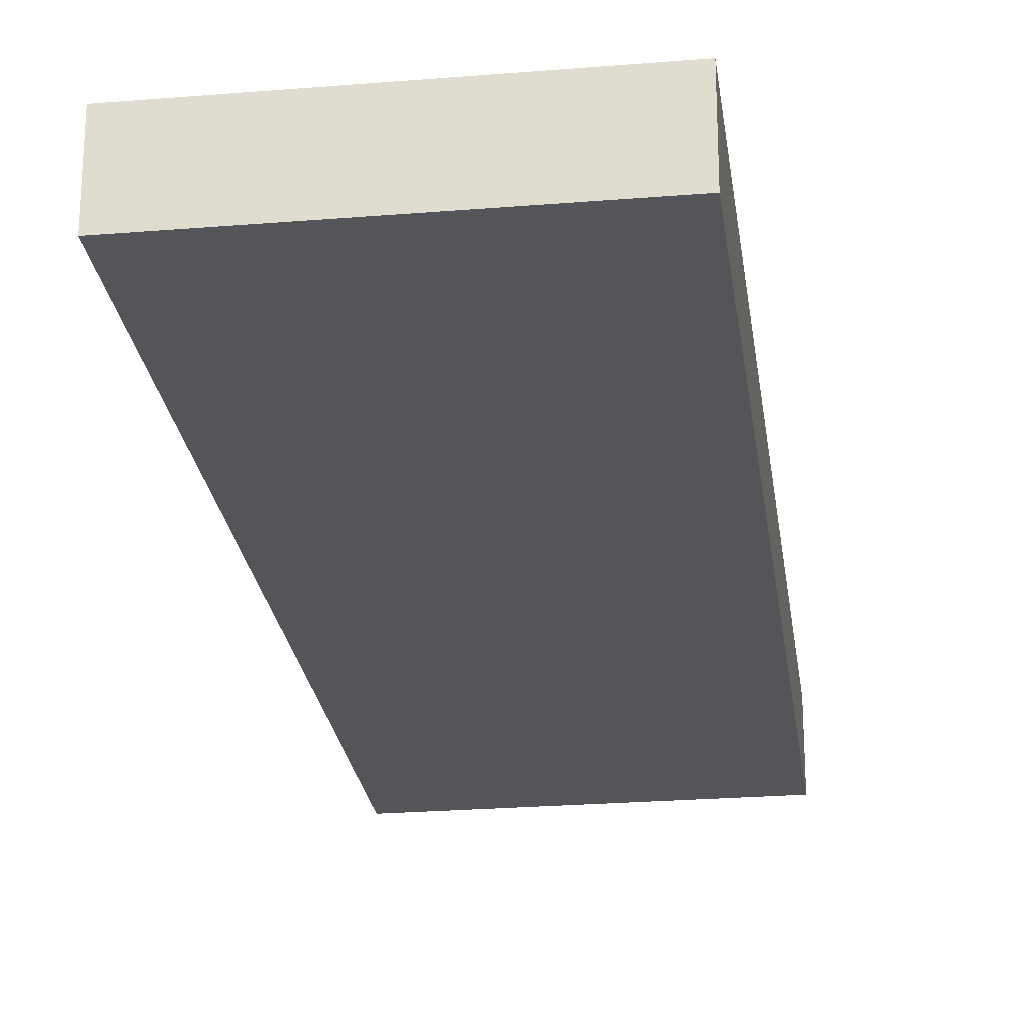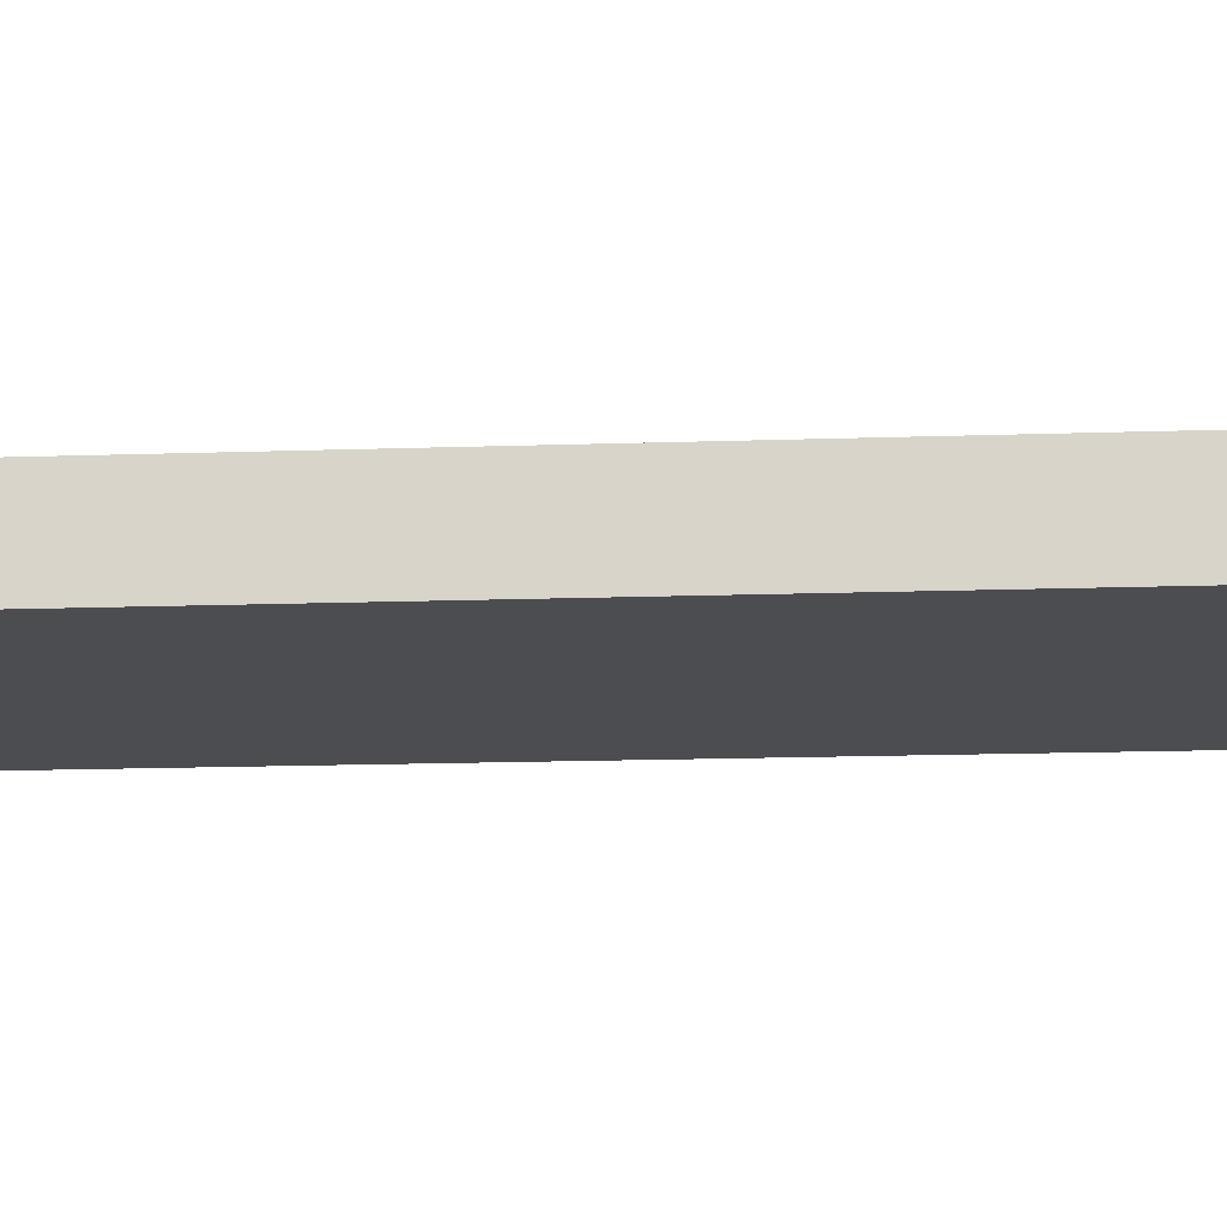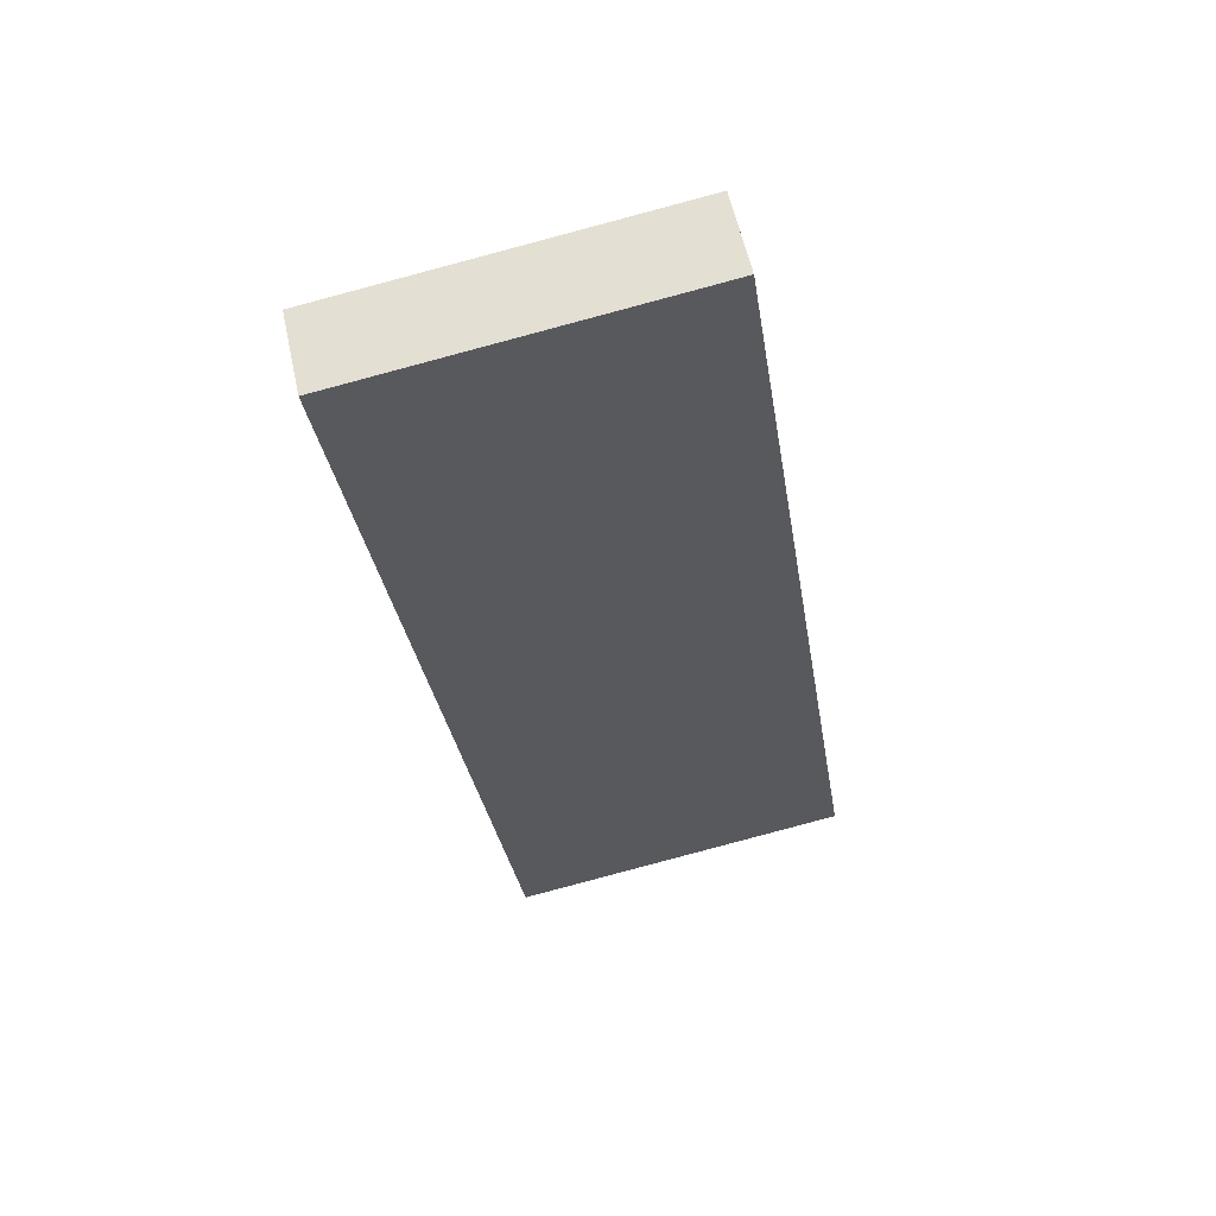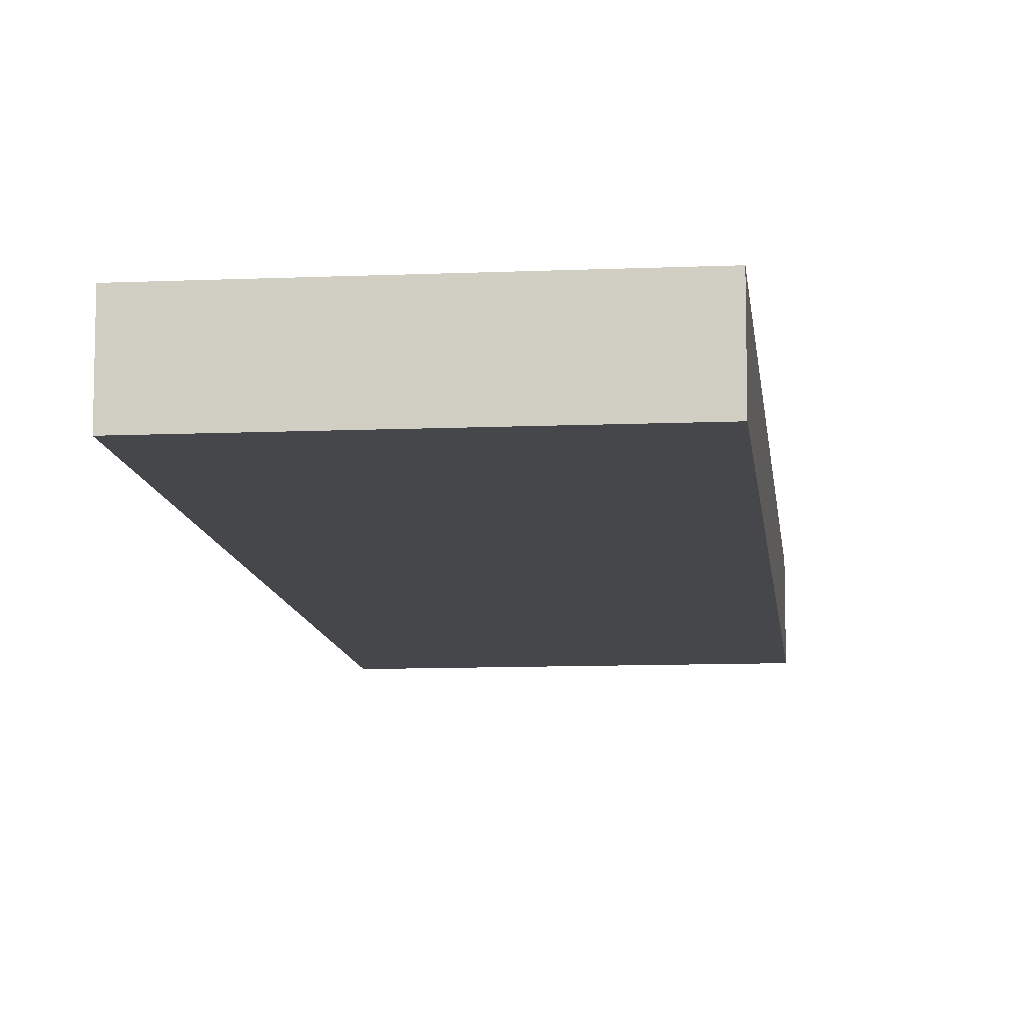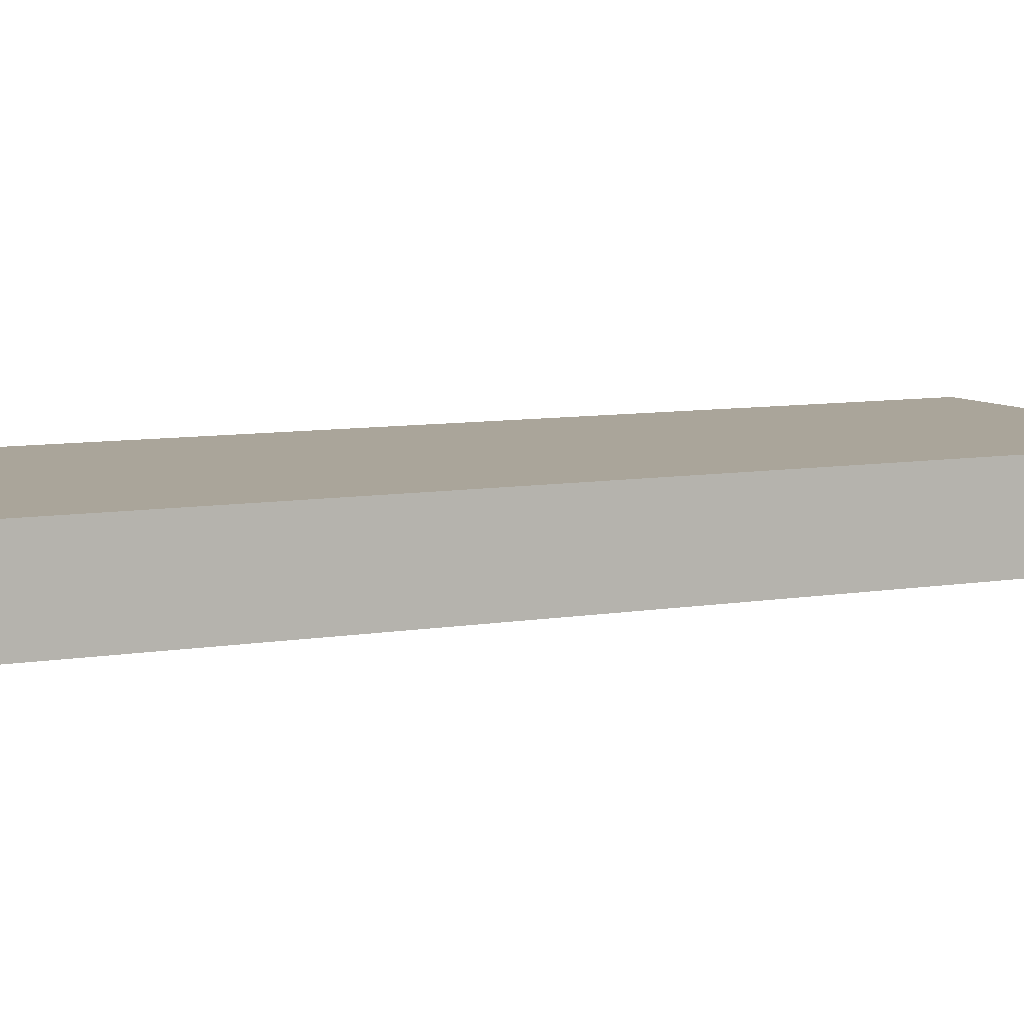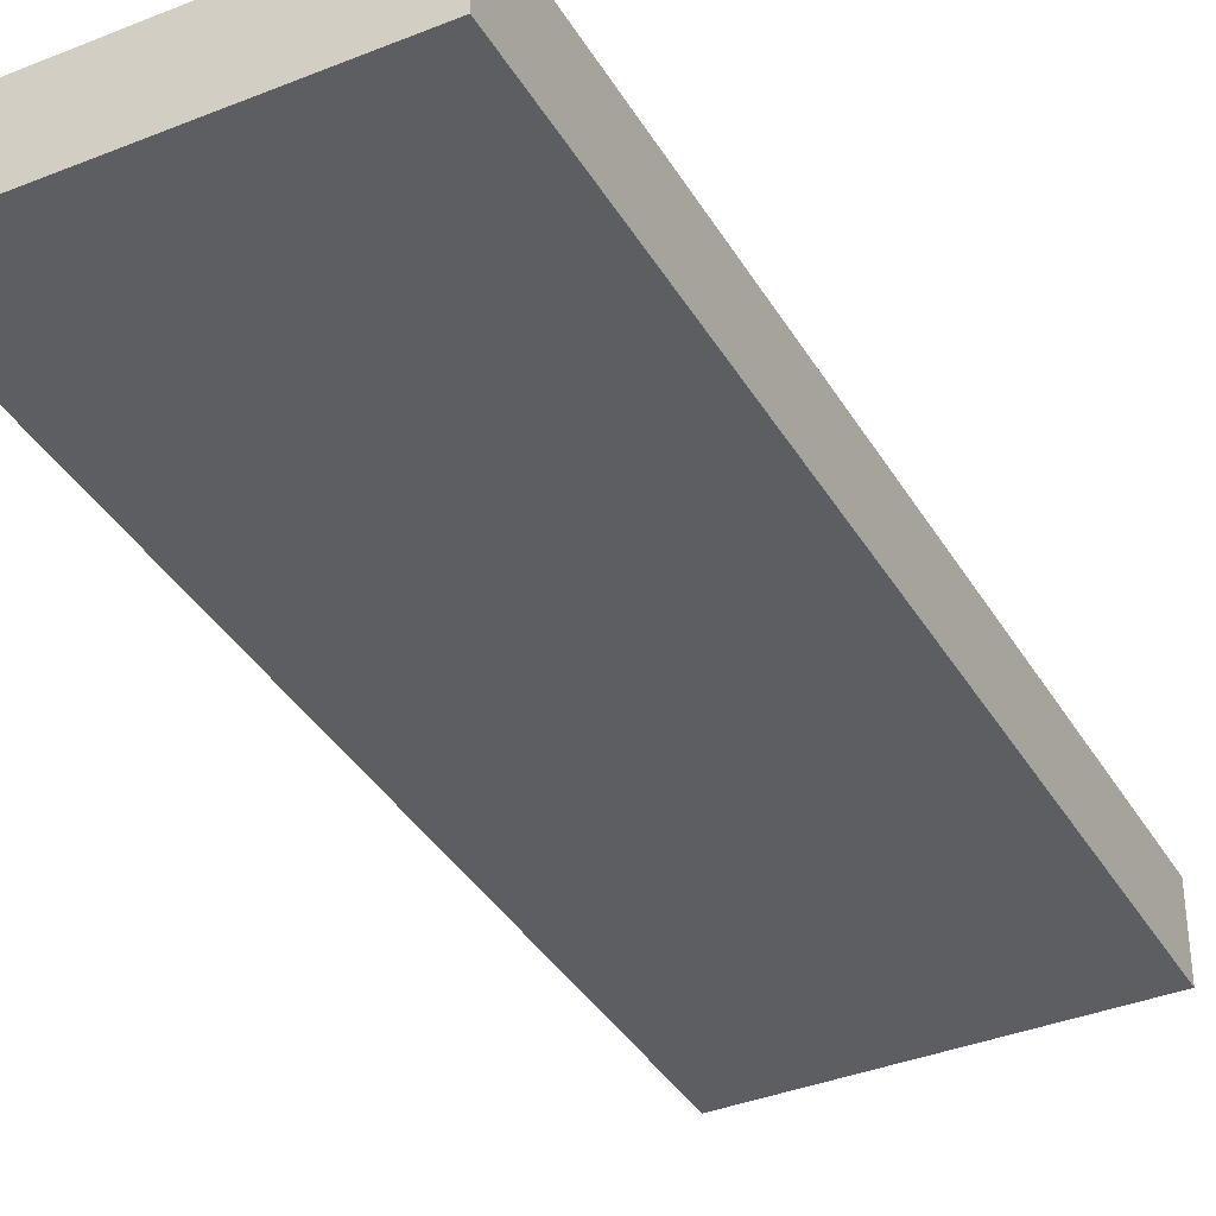
<metadata>
{"format":"obj","ext":"obj","renderer":"f3d","projection":"perspective","resolution":1024,"background":"white","views":[{"elev":-24.8,"azim":16.2,"up":"+Y"},{"elev":-16.2,"azim":-77.4,"up":"+Y"},{"elev":58.0,"azim":167.8,"up":"+Z"},{"elev":-10.4,"azim":14.7,"up":"+Y"},{"elev":7.7,"azim":72.1,"up":"+Y"},{"elev":-37.4,"azim":-144.1,"up":"+Y"}]}
</metadata>
<code>
v  1.064 0.628 7.025
v  2.352 0.628 -0.356
v  0 0.628 3.845e-17
v  2.575 0.628 -0.39
v  3.64 0.628 6.635
v  3.64 -4.063e-16 6.635
v  2.575 2.388e-17 -0.39
v  2.352 2.18e-17 -0.356
v  0 0 0
v  1.064 -4.302e-16 7.025
g defaultobject
f 1 2 3
f 2 1 4
f 4 1 5
f 6 4 5
f 4 6 7
f 7 2 4
f 2 7 3
f 3 7 8
f 3 8 9
f 9 1 3
f 1 9 10
f 10 5 1
f 5 10 6
f 10 7 6
f 7 10 8
f 8 10 9

</code>
